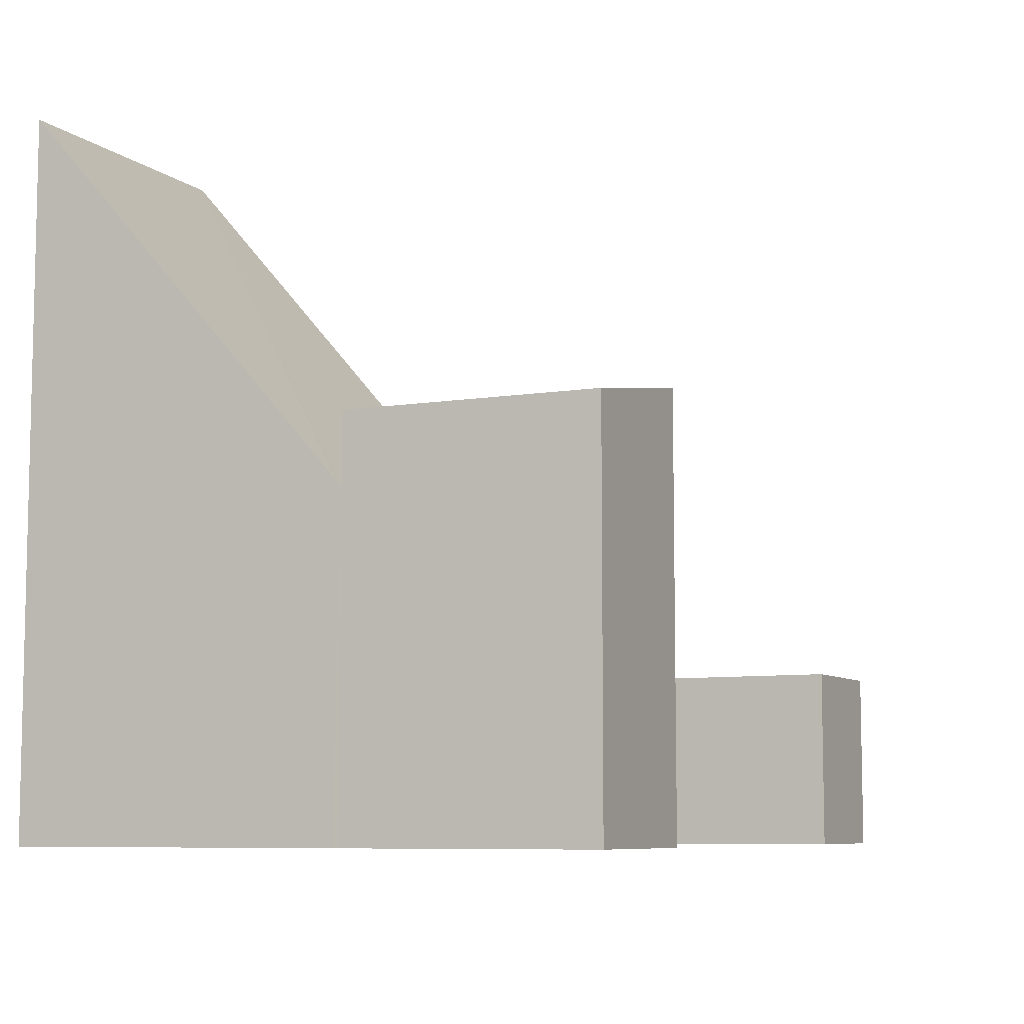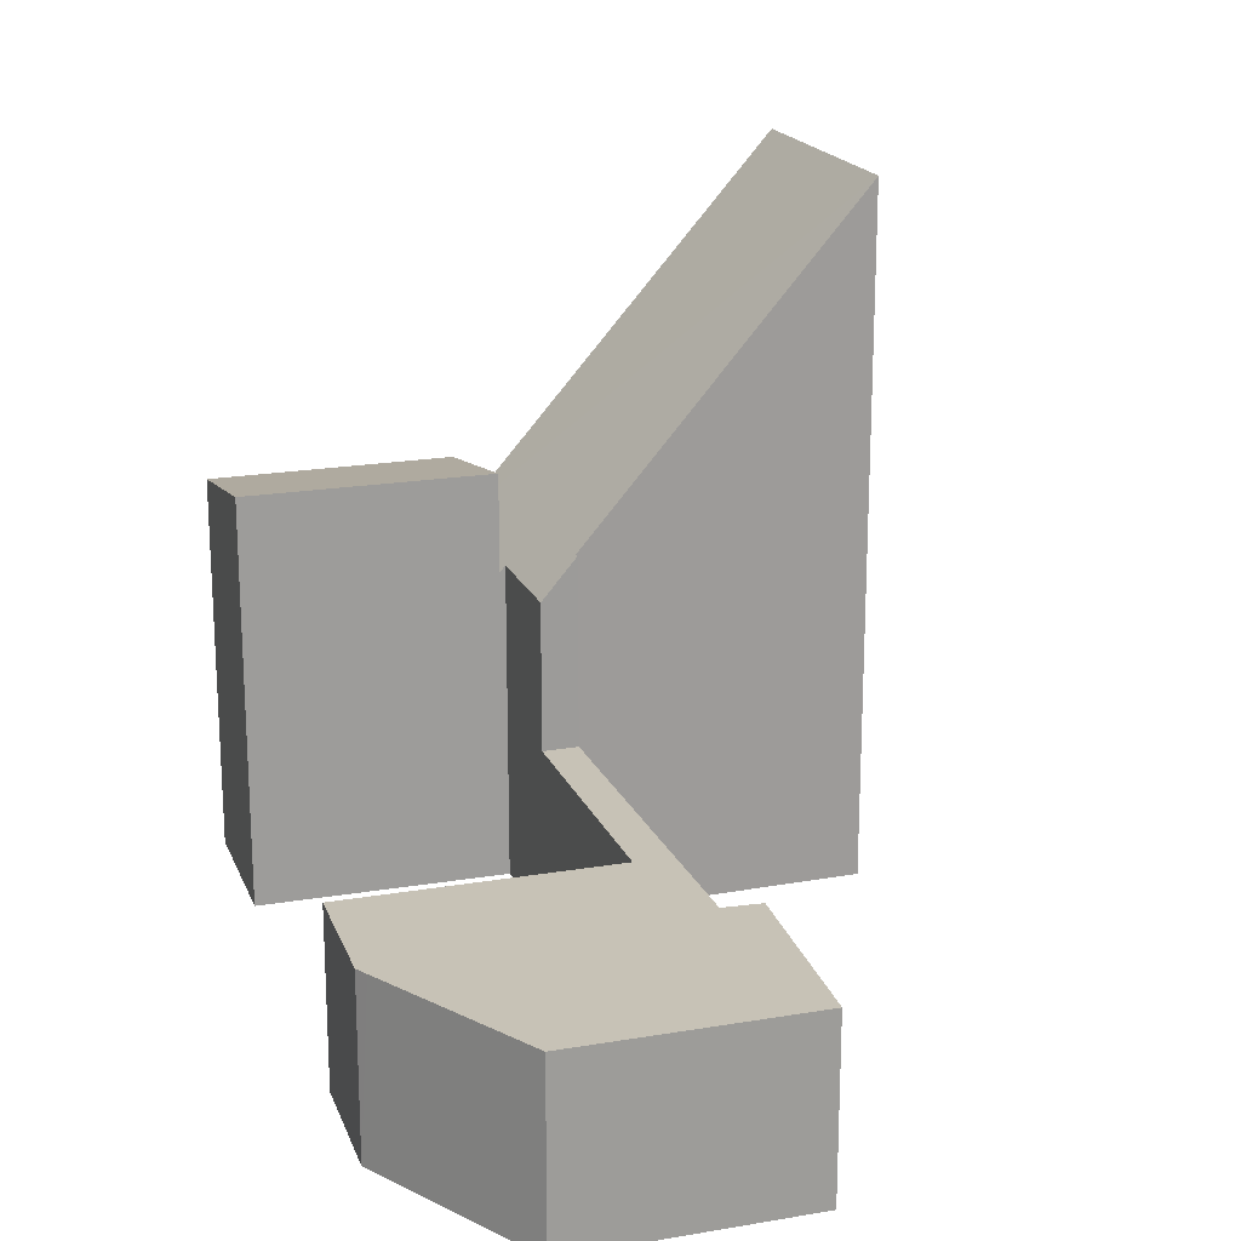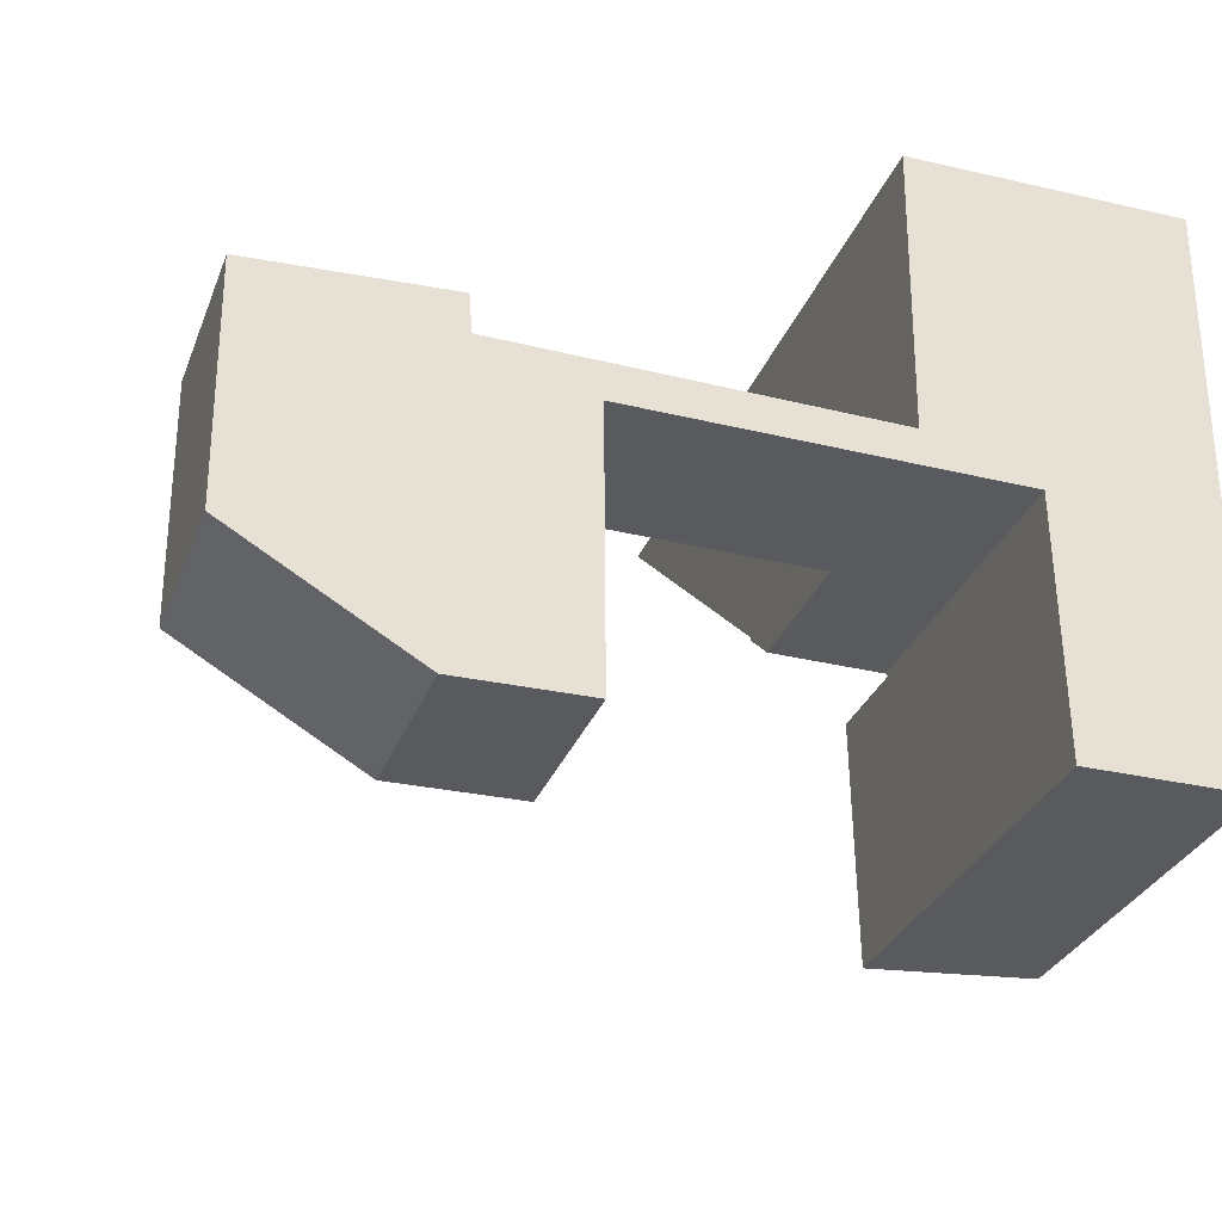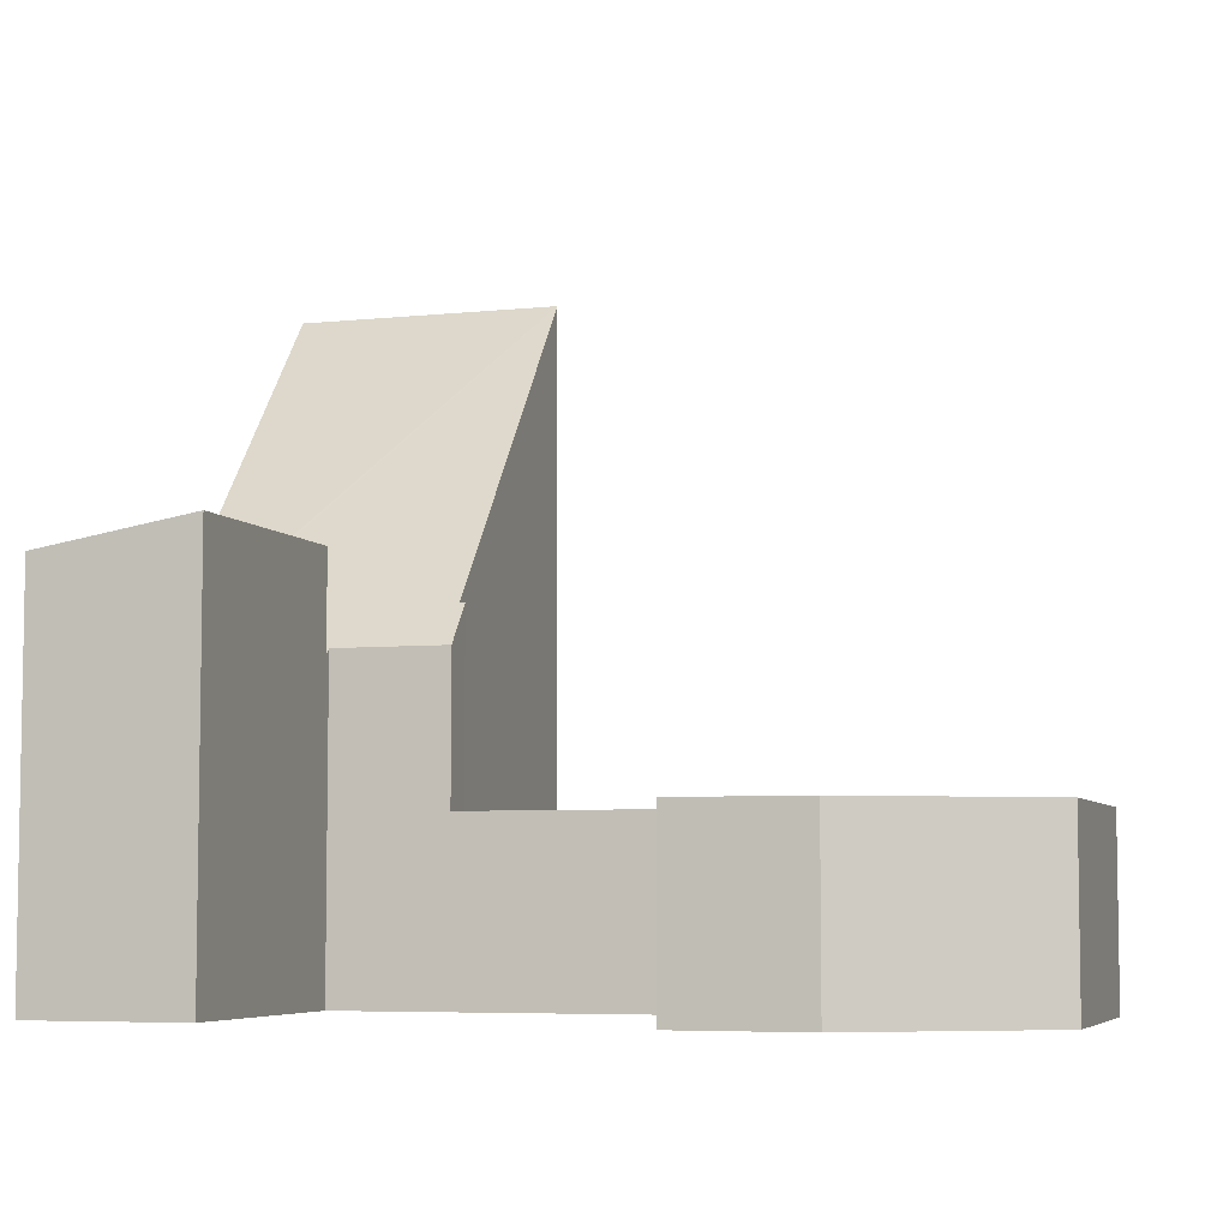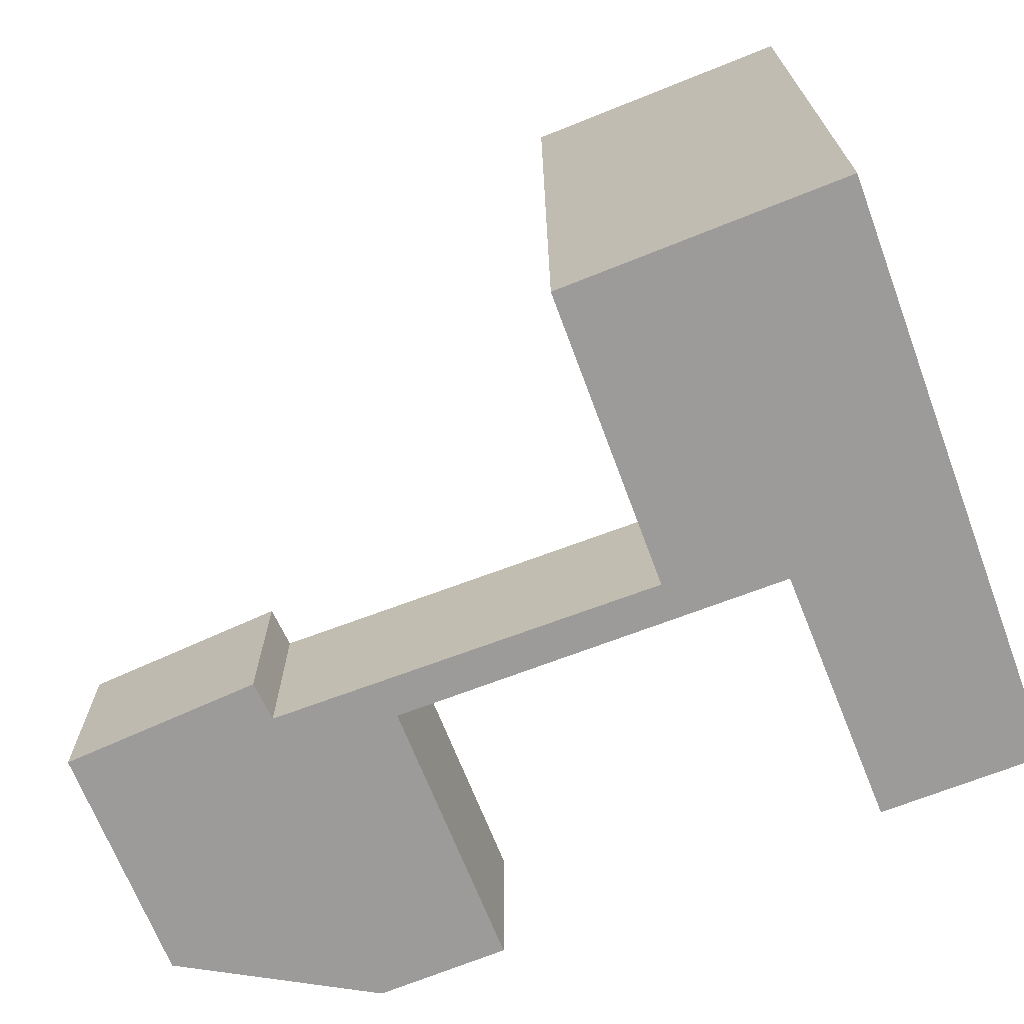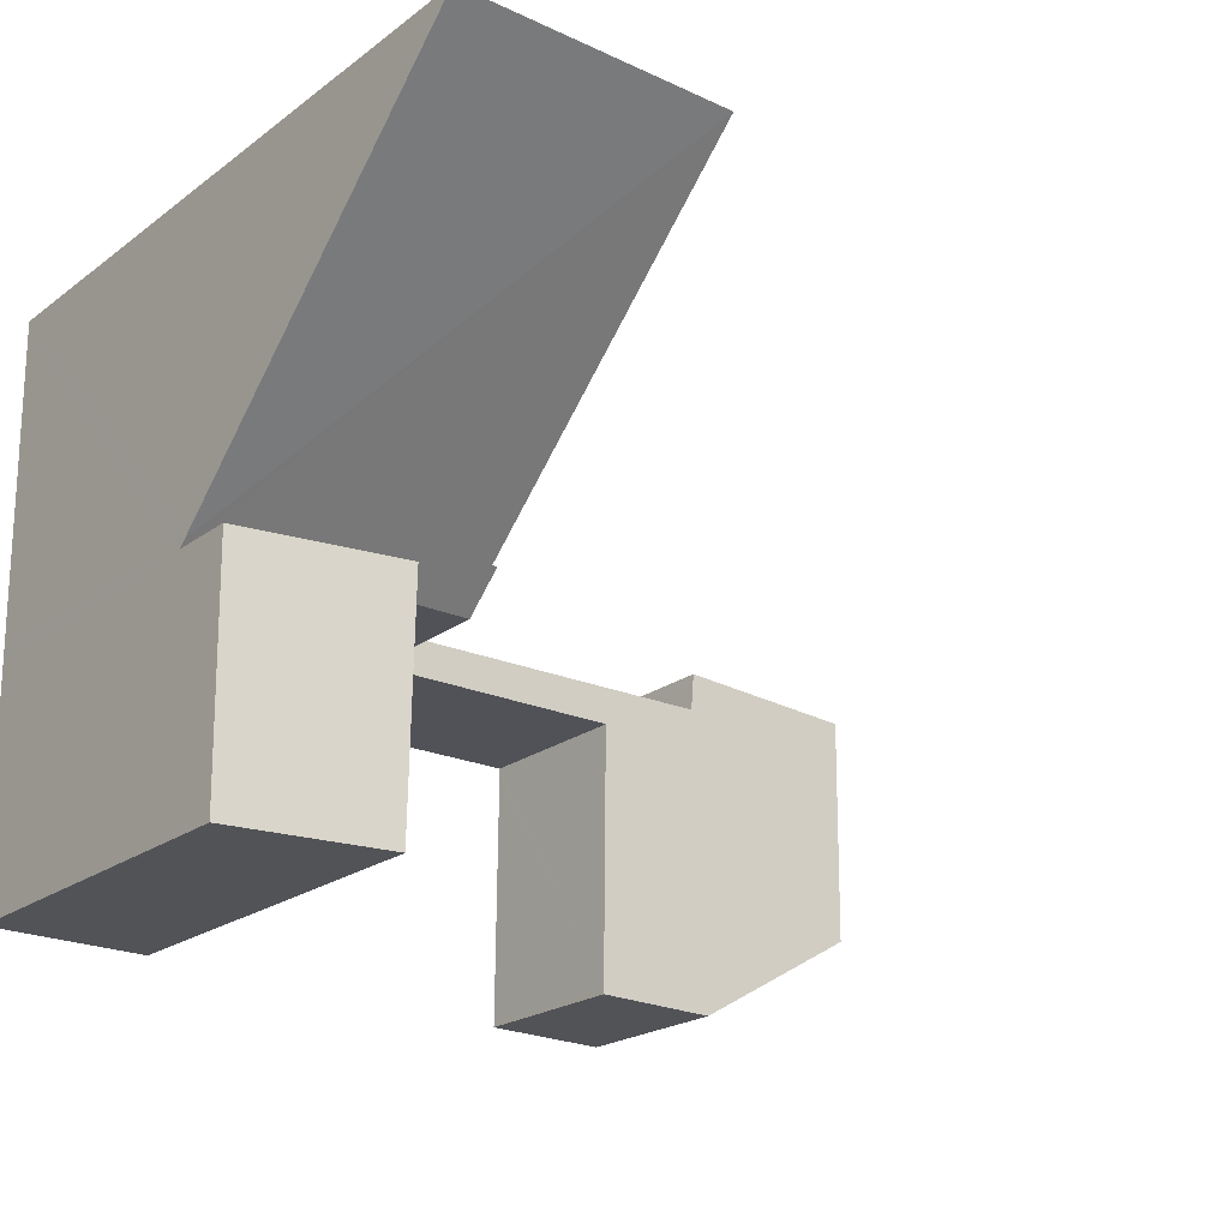
<metadata>
{"format":"obj","ext":"obj","renderer":"f3d","projection":"perspective","resolution":1024,"background":"white","views":[{"elev":-7.7,"azim":115.6,"up":"+Y"},{"elev":19.1,"azim":-108.1,"up":"+Y"},{"elev":-31.1,"azim":-19.0,"up":"+Z"},{"elev":-5.9,"azim":-163.1,"up":"+Y"},{"elev":-69.8,"azim":21.1,"up":"+Y"},{"elev":-21.6,"azim":141.7,"up":"+Z"}]}
</metadata>
<code>
v  12.19 7.26 -5.686
v  15.09 6.777 -1.296
v  15.03 6.777 -5.67
v  12.13 7.281 -1.287
v  12.13 7.881e-17 -1.287
v  15.09 7.936e-17 -1.296
v  15.03 3.472e-16 -5.67
v  12.19 3.482e-16 -5.686
v  15.12 8.582 1.396
v  10.23 12.24 4.59
v  15.16 12.24 4.651
v  15.09 5.686 -1.18
v  15.09 5.553 -1.296
v  12.12 5.667 -1.187
v  12.13 5.553 -1.287
v  10.17 6.391 -0.545
v  10.07 5.667 -1.181
v  10.07 6.392 -0.544
v  10.23 -2.811e-16 4.59
v  15.16 -2.848e-16 4.651
v  10.07 3.331e-17 -0.544
v  10.17 3.337e-17 -0.545
v  15.12 -8.548e-17 1.396
v  15.09 7.225e-17 -1.18
v  12.12 7.268e-17 -1.187
v  10.07 7.232e-17 -1.181
v  3.161 3.083 -5.921
v  5.406 3.083 -5.805
v  5.407 3.083 -5.879
v  5.372 3.083 -1.266
v  2.946 3.083 -5.798
v  0.036 3.083 -4.124
v  5.371 3.083 -1.166
v  3.454 3.083 -0.483
v  3.4 3.083 0.199
v  0.011 3.083 -1.249
v  0 3.083 1.888e-16
v  10.07 3.083 -0.544
v  10.07 3.083 -1.181
v  3.454 2.958e-17 -0.483
v  0 0 0
v  3.4 -1.219e-17 0.199
v  5.371 7.14e-17 -1.166
v  5.372 7.752e-17 -1.266
v  5.406 3.555e-16 -5.805
v  5.407 3.6e-16 -5.879
v  3.161 3.626e-16 -5.921
v  0.036 2.525e-16 -4.124
v  2.946 3.55e-16 -5.798
v  0.011 7.648e-17 -1.249
g defaultobject
f 1 2 3
f 2 1 4
f 5 2 4
f 2 5 6
f 6 3 2
f 3 6 7
f 3 8 1
f 8 3 7
f 1 5 4
f 5 1 8
f 8 6 5
f 6 8 7
f 9 10 11
f 10 9 12
f 10 12 13
f 10 13 14
f 14 13 15
f 10 14 16
f 16 14 17
f 16 17 18
f 19 11 10
f 11 19 20
f 21 16 18
f 16 21 22
f 20 9 11
f 9 20 12
f 12 20 13
f 13 20 23
f 13 23 24
f 13 24 6
f 6 15 13
f 15 6 5
f 25 17 14
f 17 25 26
f 15 25 14
f 25 15 5
f 17 21 18
f 21 17 26
f 16 19 10
f 19 16 22
f 24 5 6
f 5 24 23
f 5 23 25
f 25 23 26
f 26 23 20
f 26 20 22
f 22 20 19
f 21 26 22
f 27 28 29
f 28 27 30
f 30 27 31
f 30 31 32
f 30 32 33
f 33 32 34
f 34 32 35
f 35 32 36
f 35 36 37
f 33 38 39
f 38 33 34
f 40 38 34
f 38 40 21
f 41 35 37
f 35 41 42
f 21 39 38
f 39 21 26
f 43 30 33
f 30 43 28
f 28 43 44
f 28 44 45
f 28 45 29
f 29 45 46
f 42 34 35
f 34 42 40
f 26 33 39
f 33 26 43
f 46 27 29
f 27 46 47
f 47 31 27
f 31 47 32
f 32 47 48
f 48 47 49
f 48 36 32
f 36 48 37
f 37 48 50
f 37 50 41
f 49 50 48
f 50 49 47
f 50 47 46
f 50 46 41
f 41 46 45
f 41 45 44
f 41 44 40
f 40 44 43
f 40 43 21
f 21 43 26
f 42 41 40

</code>
